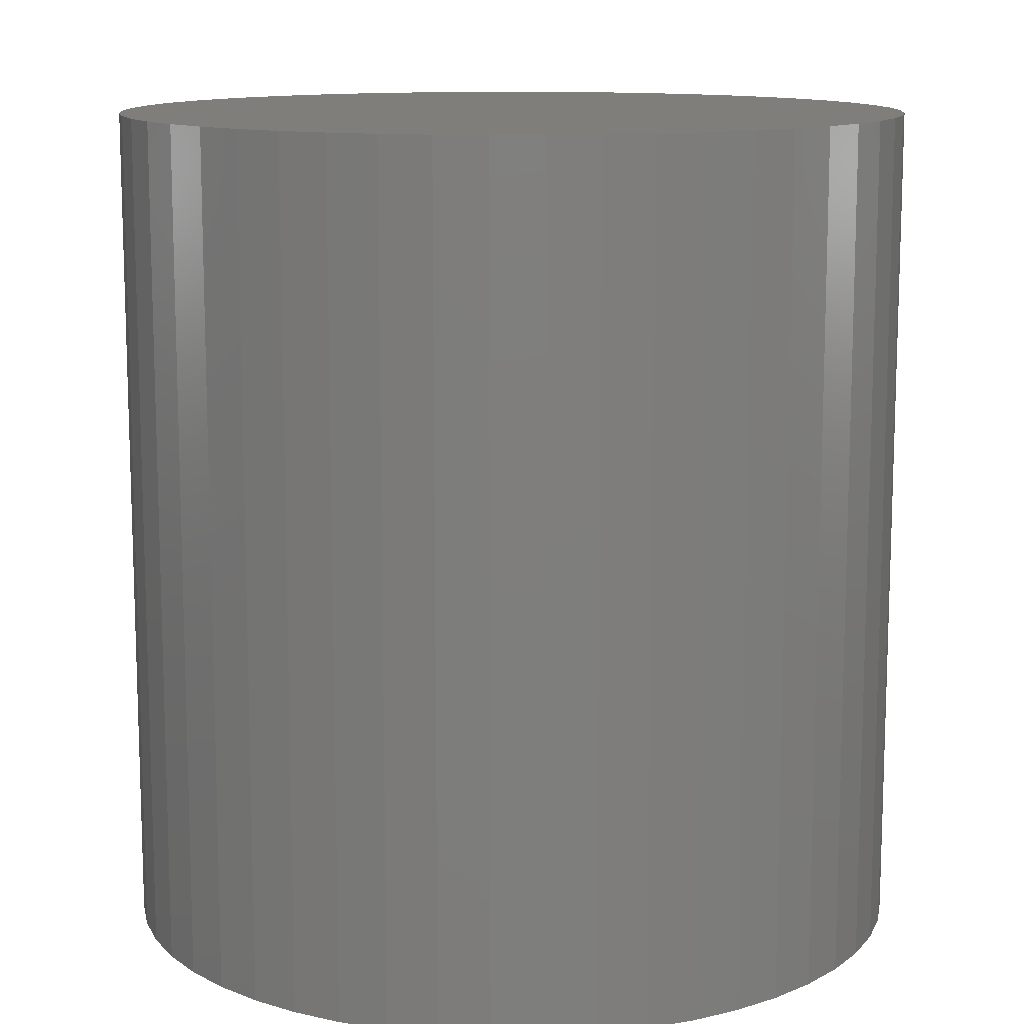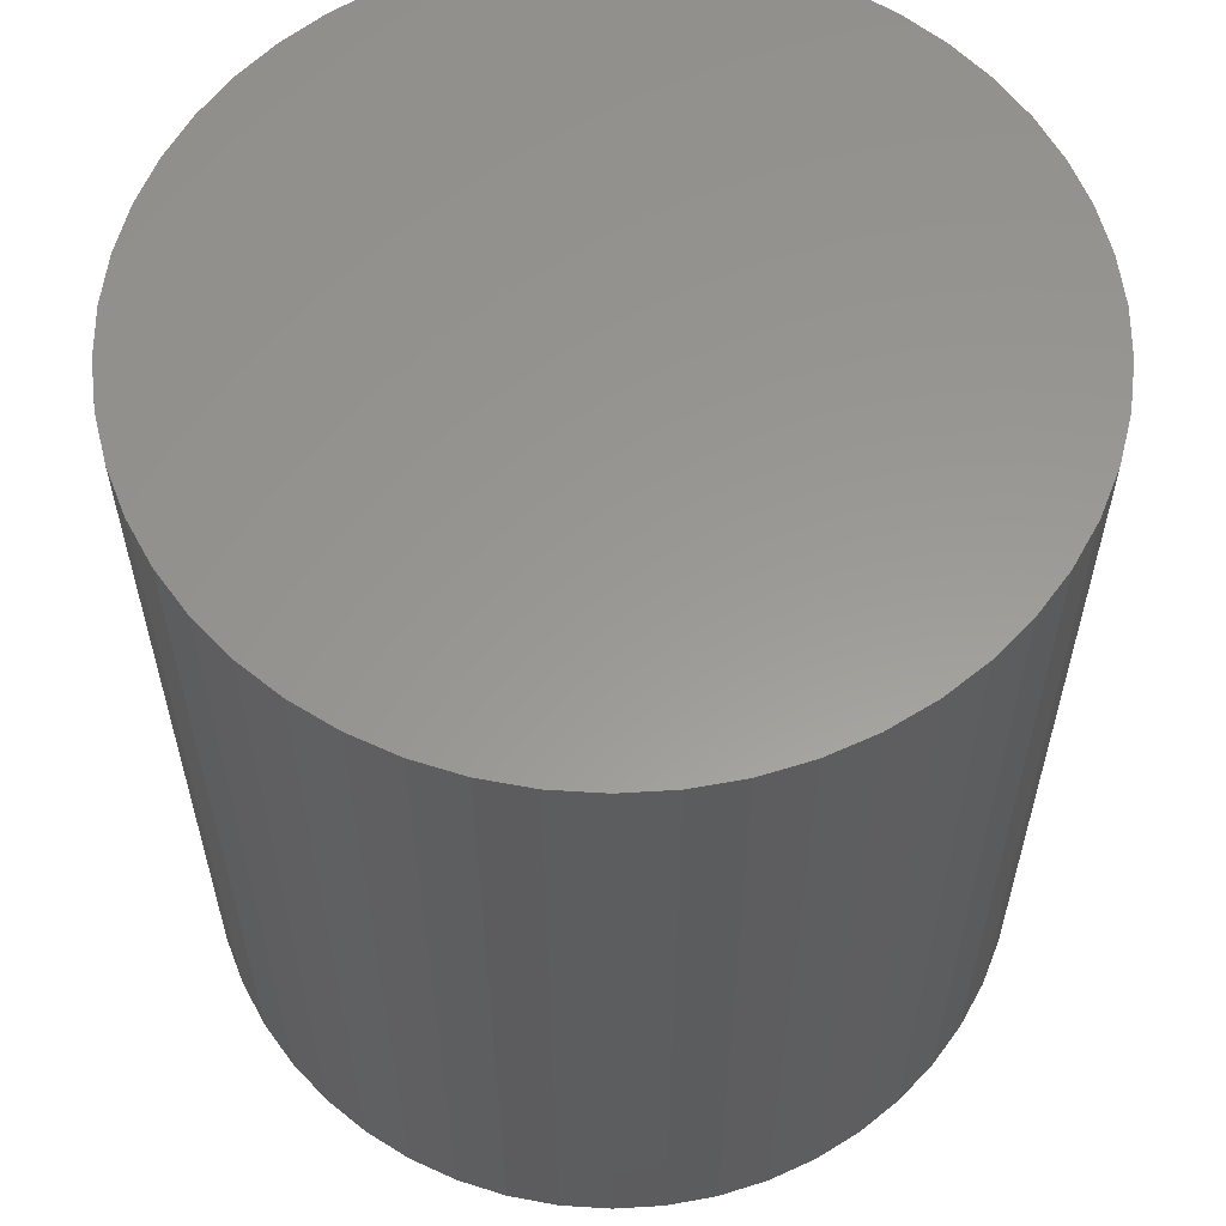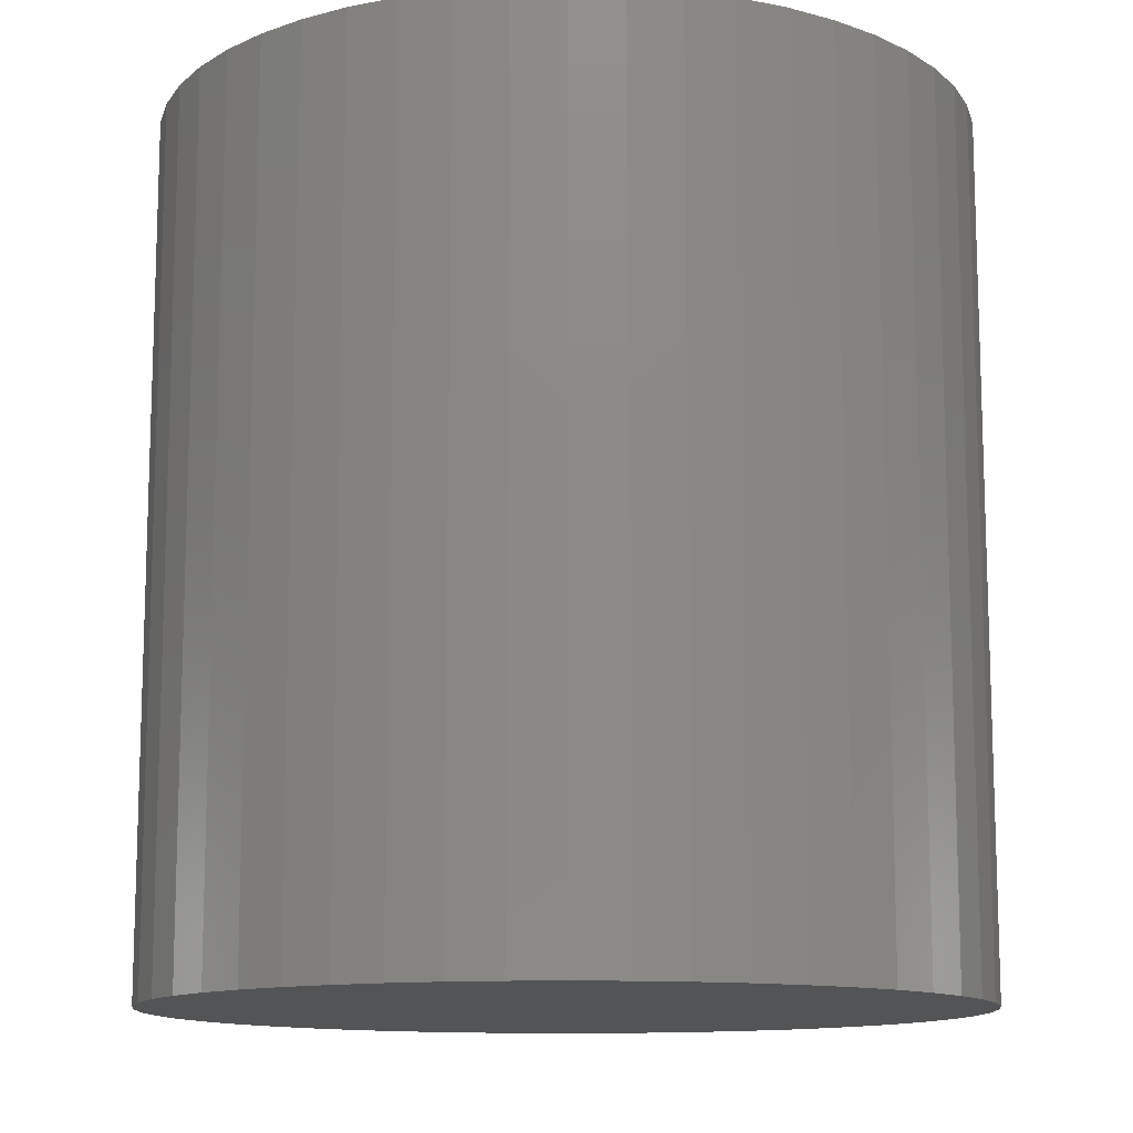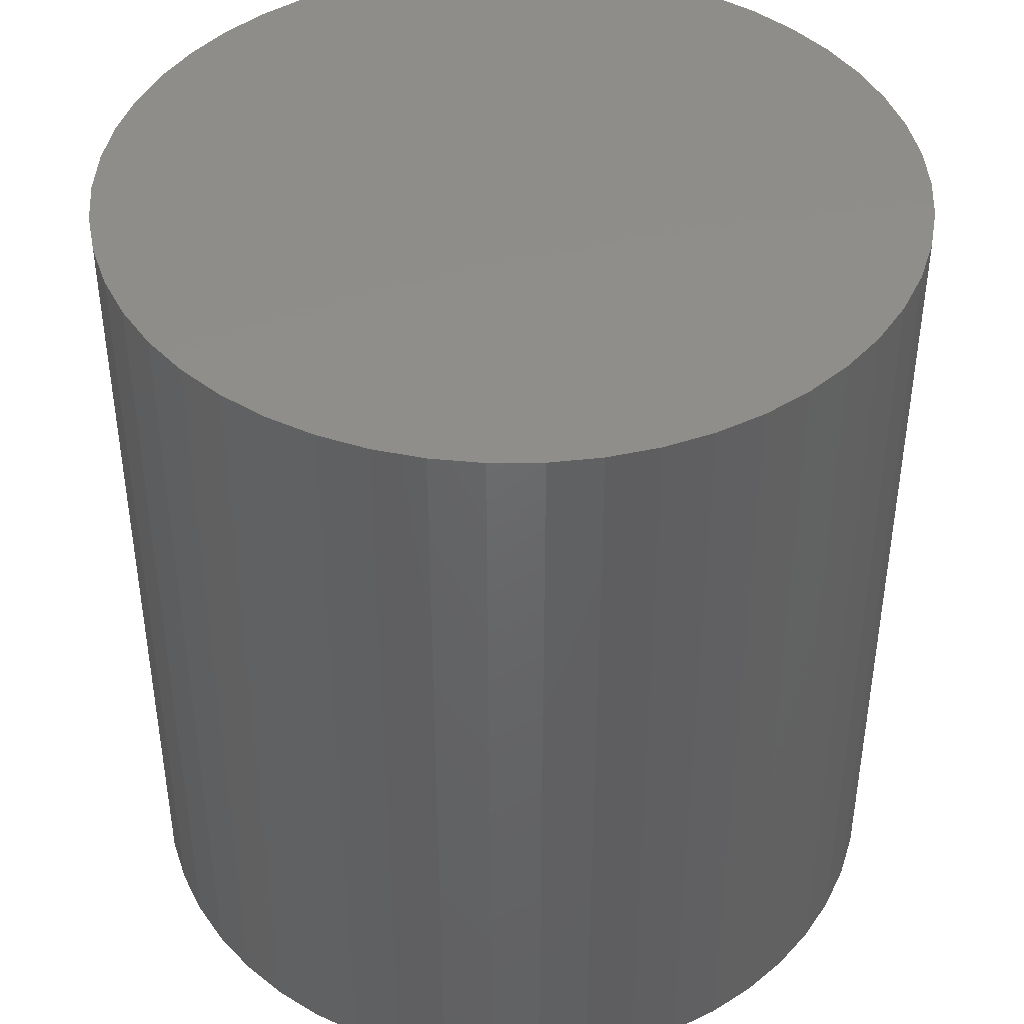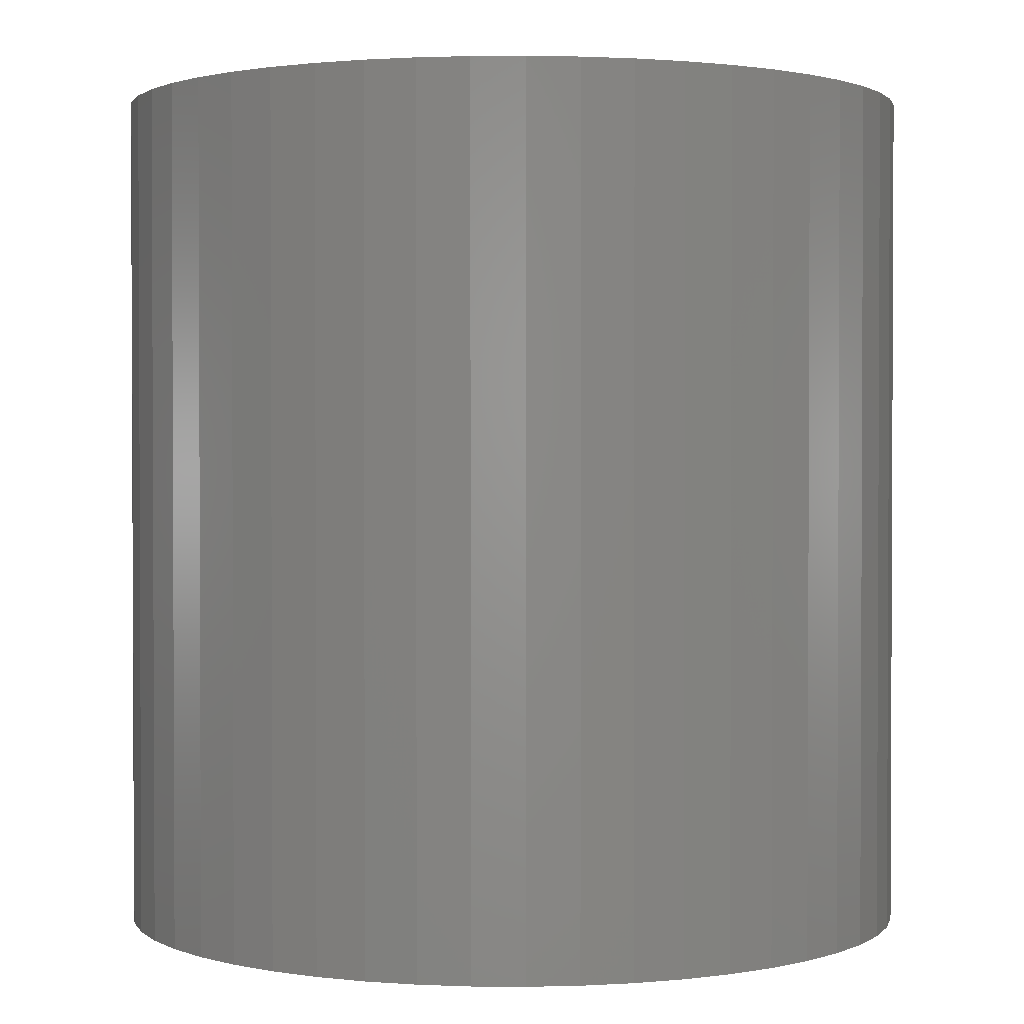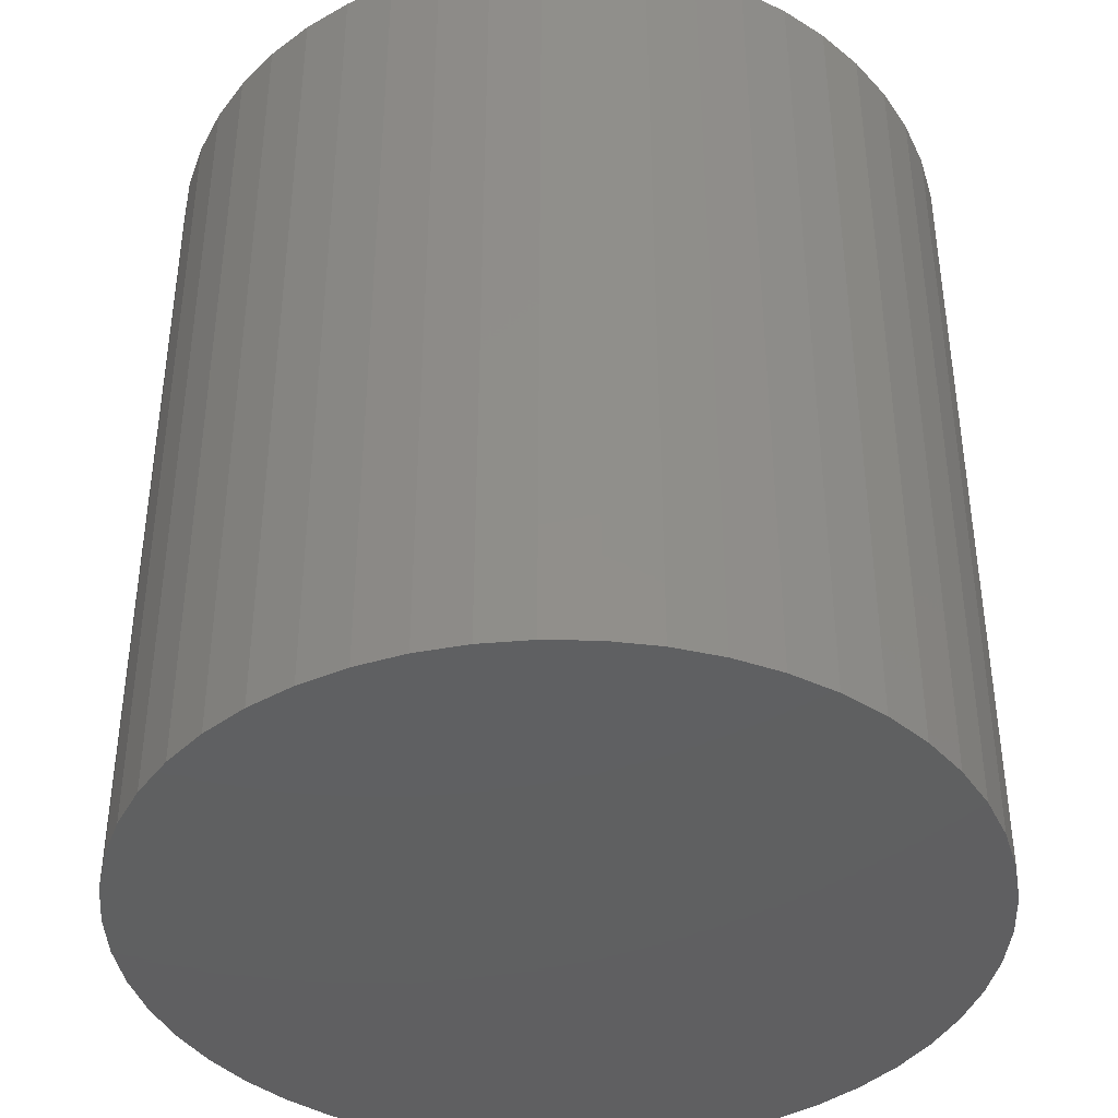
<metadata>
{"format":"stl","ext":"stl","renderer":"f3d","projection":"perspective","resolution":1024,"background":"white","views":[{"elev":12.0,"azim":128.9,"up":"+Z"},{"elev":59.2,"azim":-147.5,"up":"+Z"},{"elev":-12.3,"azim":104.2,"up":"+Z"},{"elev":42.6,"azim":64.3,"up":"+Z"},{"elev":1.5,"azim":153.0,"up":"+Z"},{"elev":-40.5,"azim":49.2,"up":"+Z"}]}
</metadata>
<code>
# stl→obj: 100 verts, 196 faces
v 11.35 0 12
v 11.26 1.423 -12
v 11.26 1.423 12
v 11.35 0 -12
v 10.99 2.823 -12
v 10.99 2.823 12
v 0.7127 11.33 -12
v -0.7127 11.33 12
v 0.7127 11.33 12
v -0.7127 11.33 -12
v 11.26 -1.423 -12
v 10.99 -2.823 -12
v 10.55 -4.178 -12
v 10.55 4.178 -12
v 9.946 -5.468 -12
v 9.946 5.468 -12
v 9.182 -6.671 -12
v 9.182 6.671 -12
v 8.274 -7.77 -12
v 8.274 7.77 -12
v 7.235 -8.745 -12
v 7.235 8.745 -12
v 6.082 -9.583 -12
v 6.082 9.583 -12
v 4.833 -10.27 -12
v 4.833 10.27 -12
v 3.507 -10.79 -12
v 3.507 10.79 -12
v 2.127 -11.15 -12
v 2.127 11.15 -12
v 0.7127 -11.33 -12
v -0.7127 -11.33 -12
v -2.127 -11.15 -12
v -2.127 11.15 -12
v -3.507 -10.79 -12
v -3.507 10.79 -12
v -4.833 -10.27 -12
v -4.833 10.27 -12
v -6.082 -9.583 -12
v -6.082 9.583 -12
v -7.235 -8.745 -12
v -7.235 8.745 -12
v -8.274 -7.77 -12
v -8.274 7.77 -12
v -9.182 -6.671 -12
v -9.182 6.671 -12
v -9.946 -5.468 -12
v -9.946 5.468 -12
v -10.55 -4.178 -12
v -10.55 4.178 -12
v -10.99 -2.823 -12
v -10.99 2.823 -12
v -11.26 -1.423 -12
v -11.26 1.423 -12
v -11.35 0 -12
v 7.235 8.745 12
v 8.274 7.77 12
v -8.274 7.77 12
v -7.235 8.745 12
v -4.833 10.27 12
v -3.507 10.79 12
v 10.55 4.178 12
v 9.946 5.468 12
v 9.182 6.671 12
v 2.127 11.15 12
v 3.507 10.79 12
v 4.833 10.27 12
v 6.082 9.583 12
v -9.946 5.468 12
v -10.55 4.178 12
v -10.99 2.823 12
v 11.26 -1.423 12
v 10.99 -2.823 12
v 10.55 -4.178 12
v 9.946 -5.468 12
v 9.182 -6.671 12
v 8.274 -7.77 12
v 7.235 -8.745 12
v 6.082 -9.583 12
v 4.833 -10.27 12
v 3.507 -10.79 12
v 2.127 -11.15 12
v 0.7127 -11.33 12
v -0.7127 -11.33 12
v -2.127 11.15 12
v -2.127 -11.15 12
v -3.507 -10.79 12
v -4.833 -10.27 12
v -6.082 9.583 12
v -6.082 -9.583 12
v -7.235 -8.745 12
v -8.274 -7.77 12
v -9.182 6.671 12
v -9.182 -6.671 12
v -9.946 -5.468 12
v -10.55 -4.178 12
v -10.99 -2.823 12
v -11.26 1.423 12
v -11.26 -1.423 12
v -11.35 0 12
f 1 2 3
f 2 1 4
f 3 5 6
f 5 3 2
f 7 8 9
f 8 7 10
f 11 2 4
f 12 2 11
f 12 5 2
f 13 5 12
f 13 14 5
f 15 14 13
f 15 16 14
f 17 16 15
f 17 18 16
f 19 18 17
f 19 20 18
f 21 20 19
f 21 22 20
f 23 22 21
f 23 24 22
f 25 24 23
f 25 26 24
f 27 26 25
f 27 28 26
f 29 28 27
f 29 30 28
f 31 30 29
f 31 7 30
f 32 7 31
f 32 10 7
f 33 10 32
f 33 34 10
f 35 34 33
f 35 36 34
f 37 36 35
f 37 38 36
f 39 38 37
f 39 40 38
f 41 40 39
f 41 42 40
f 43 42 41
f 43 44 42
f 45 44 43
f 45 46 44
f 47 46 45
f 47 48 46
f 49 48 47
f 49 50 48
f 51 50 49
f 51 52 50
f 53 52 51
f 53 54 52
f 54 53 55
f 20 56 57
f 56 20 22
f 42 58 59
f 58 42 44
f 36 60 61
f 60 36 38
f 62 16 63
f 16 62 14
f 63 18 64
f 18 63 16
f 28 65 66
f 65 28 30
f 24 67 68
f 67 24 26
f 50 69 48
f 69 50 70
f 52 70 50
f 70 52 71
f 3 72 1
f 6 72 3
f 6 73 72
f 62 73 6
f 62 74 73
f 63 74 62
f 63 75 74
f 64 75 63
f 64 76 75
f 57 76 64
f 57 77 76
f 56 77 57
f 56 78 77
f 68 78 56
f 68 79 78
f 67 79 68
f 67 80 79
f 66 80 67
f 66 81 80
f 65 81 66
f 65 82 81
f 9 82 65
f 9 83 82
f 8 83 9
f 8 84 83
f 85 84 8
f 85 86 84
f 61 86 85
f 61 87 86
f 60 87 61
f 60 88 87
f 89 88 60
f 89 90 88
f 59 90 89
f 59 91 90
f 58 91 59
f 58 92 91
f 93 92 58
f 93 94 92
f 69 94 93
f 69 95 94
f 70 95 69
f 70 96 95
f 71 96 70
f 71 97 96
f 98 97 71
f 98 99 97
f 99 98 100
f 10 85 8
f 85 10 34
f 47 96 49
f 96 47 95
f 27 80 81
f 80 27 25
f 26 66 67
f 66 26 28
f 22 68 56
f 68 22 24
f 46 58 44
f 58 46 93
f 38 89 60
f 89 38 40
f 72 4 1
f 4 72 11
f 25 79 80
f 79 25 23
f 21 77 78
f 77 21 19
f 76 15 75
f 15 76 17
f 73 11 72
f 11 73 12
f 32 83 84
f 83 32 31
f 6 14 62
f 14 6 5
f 64 20 57
f 20 64 18
f 30 9 65
f 9 30 7
f 48 93 46
f 93 48 69
f 54 71 52
f 71 54 98
f 55 98 54
f 98 55 100
f 40 59 89
f 59 40 42
f 34 61 85
f 61 34 36
f 75 13 74
f 13 75 15
f 37 87 88
f 87 37 35
f 43 94 45
f 94 43 92
f 49 97 51
f 97 49 96
f 51 99 53
f 99 51 97
f 53 100 55
f 100 53 99
f 29 81 82
f 81 29 27
f 31 82 83
f 82 31 29
f 77 17 76
f 17 77 19
f 23 78 79
f 78 23 21
f 74 12 73
f 12 74 13
f 33 84 86
f 84 33 32
f 35 86 87
f 86 35 33
f 43 91 92
f 91 43 41
f 45 95 47
f 95 45 94
f 41 90 91
f 90 41 39
f 39 88 90
f 88 39 37

</code>
